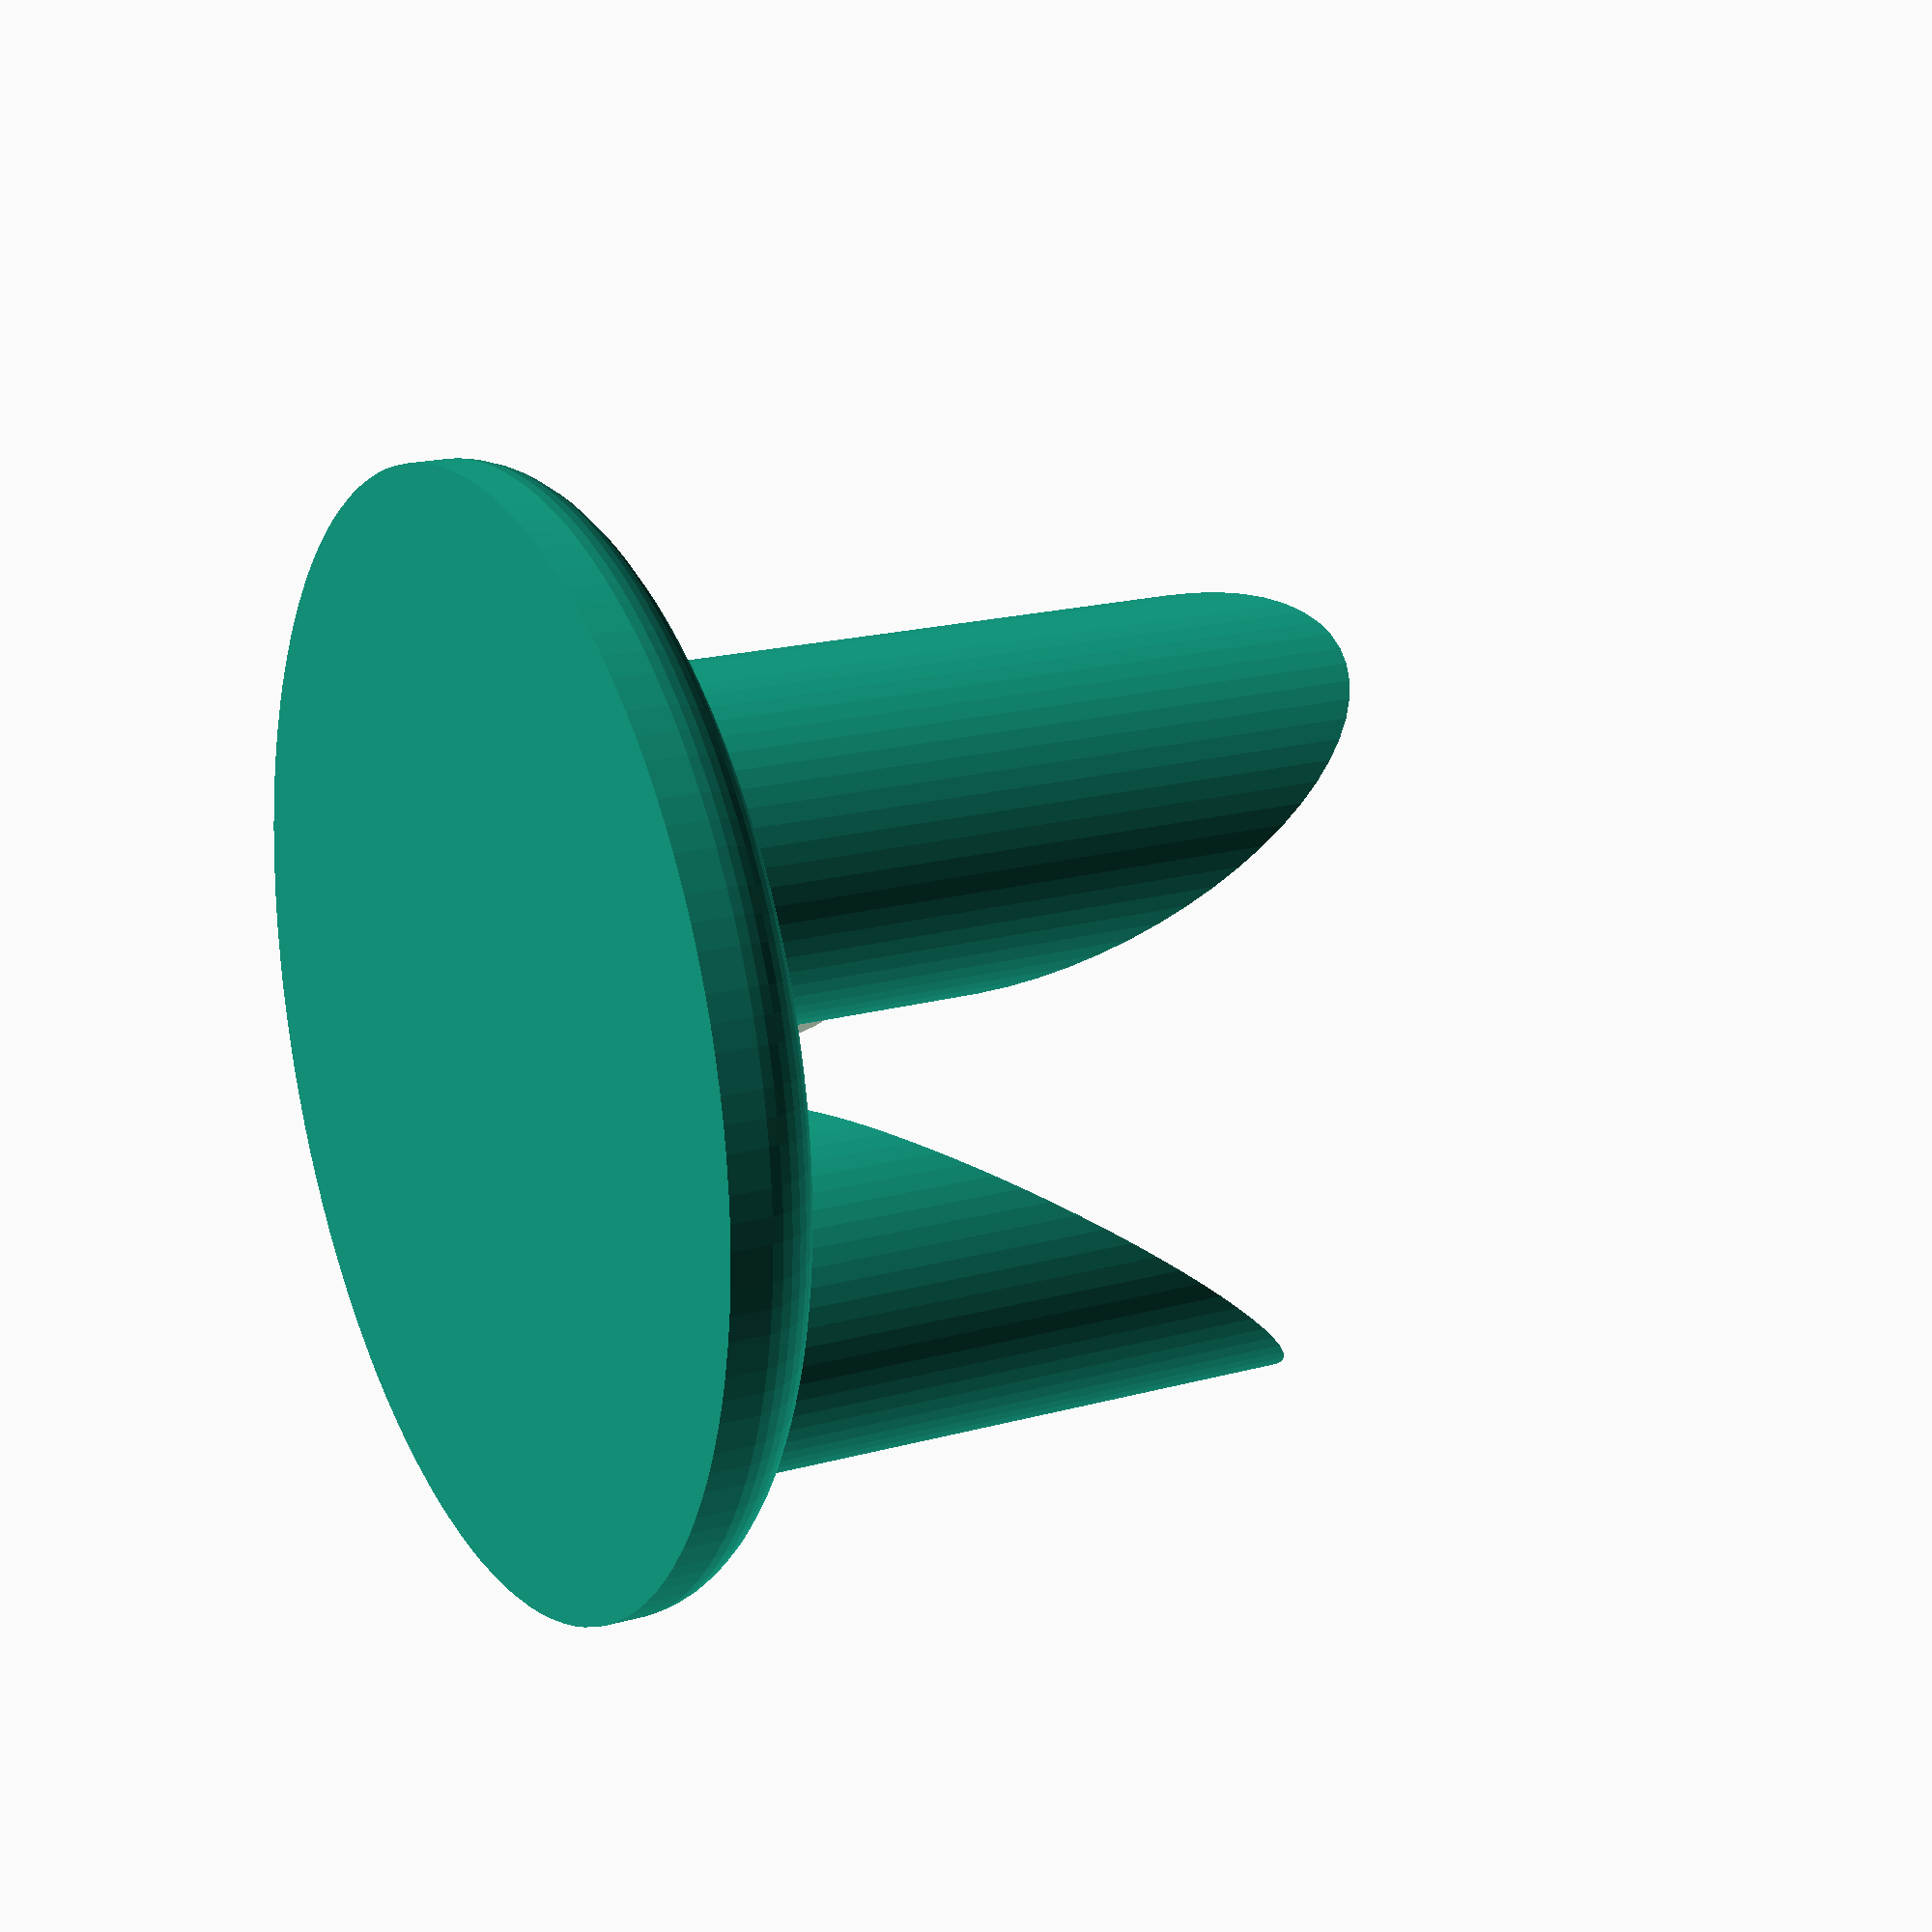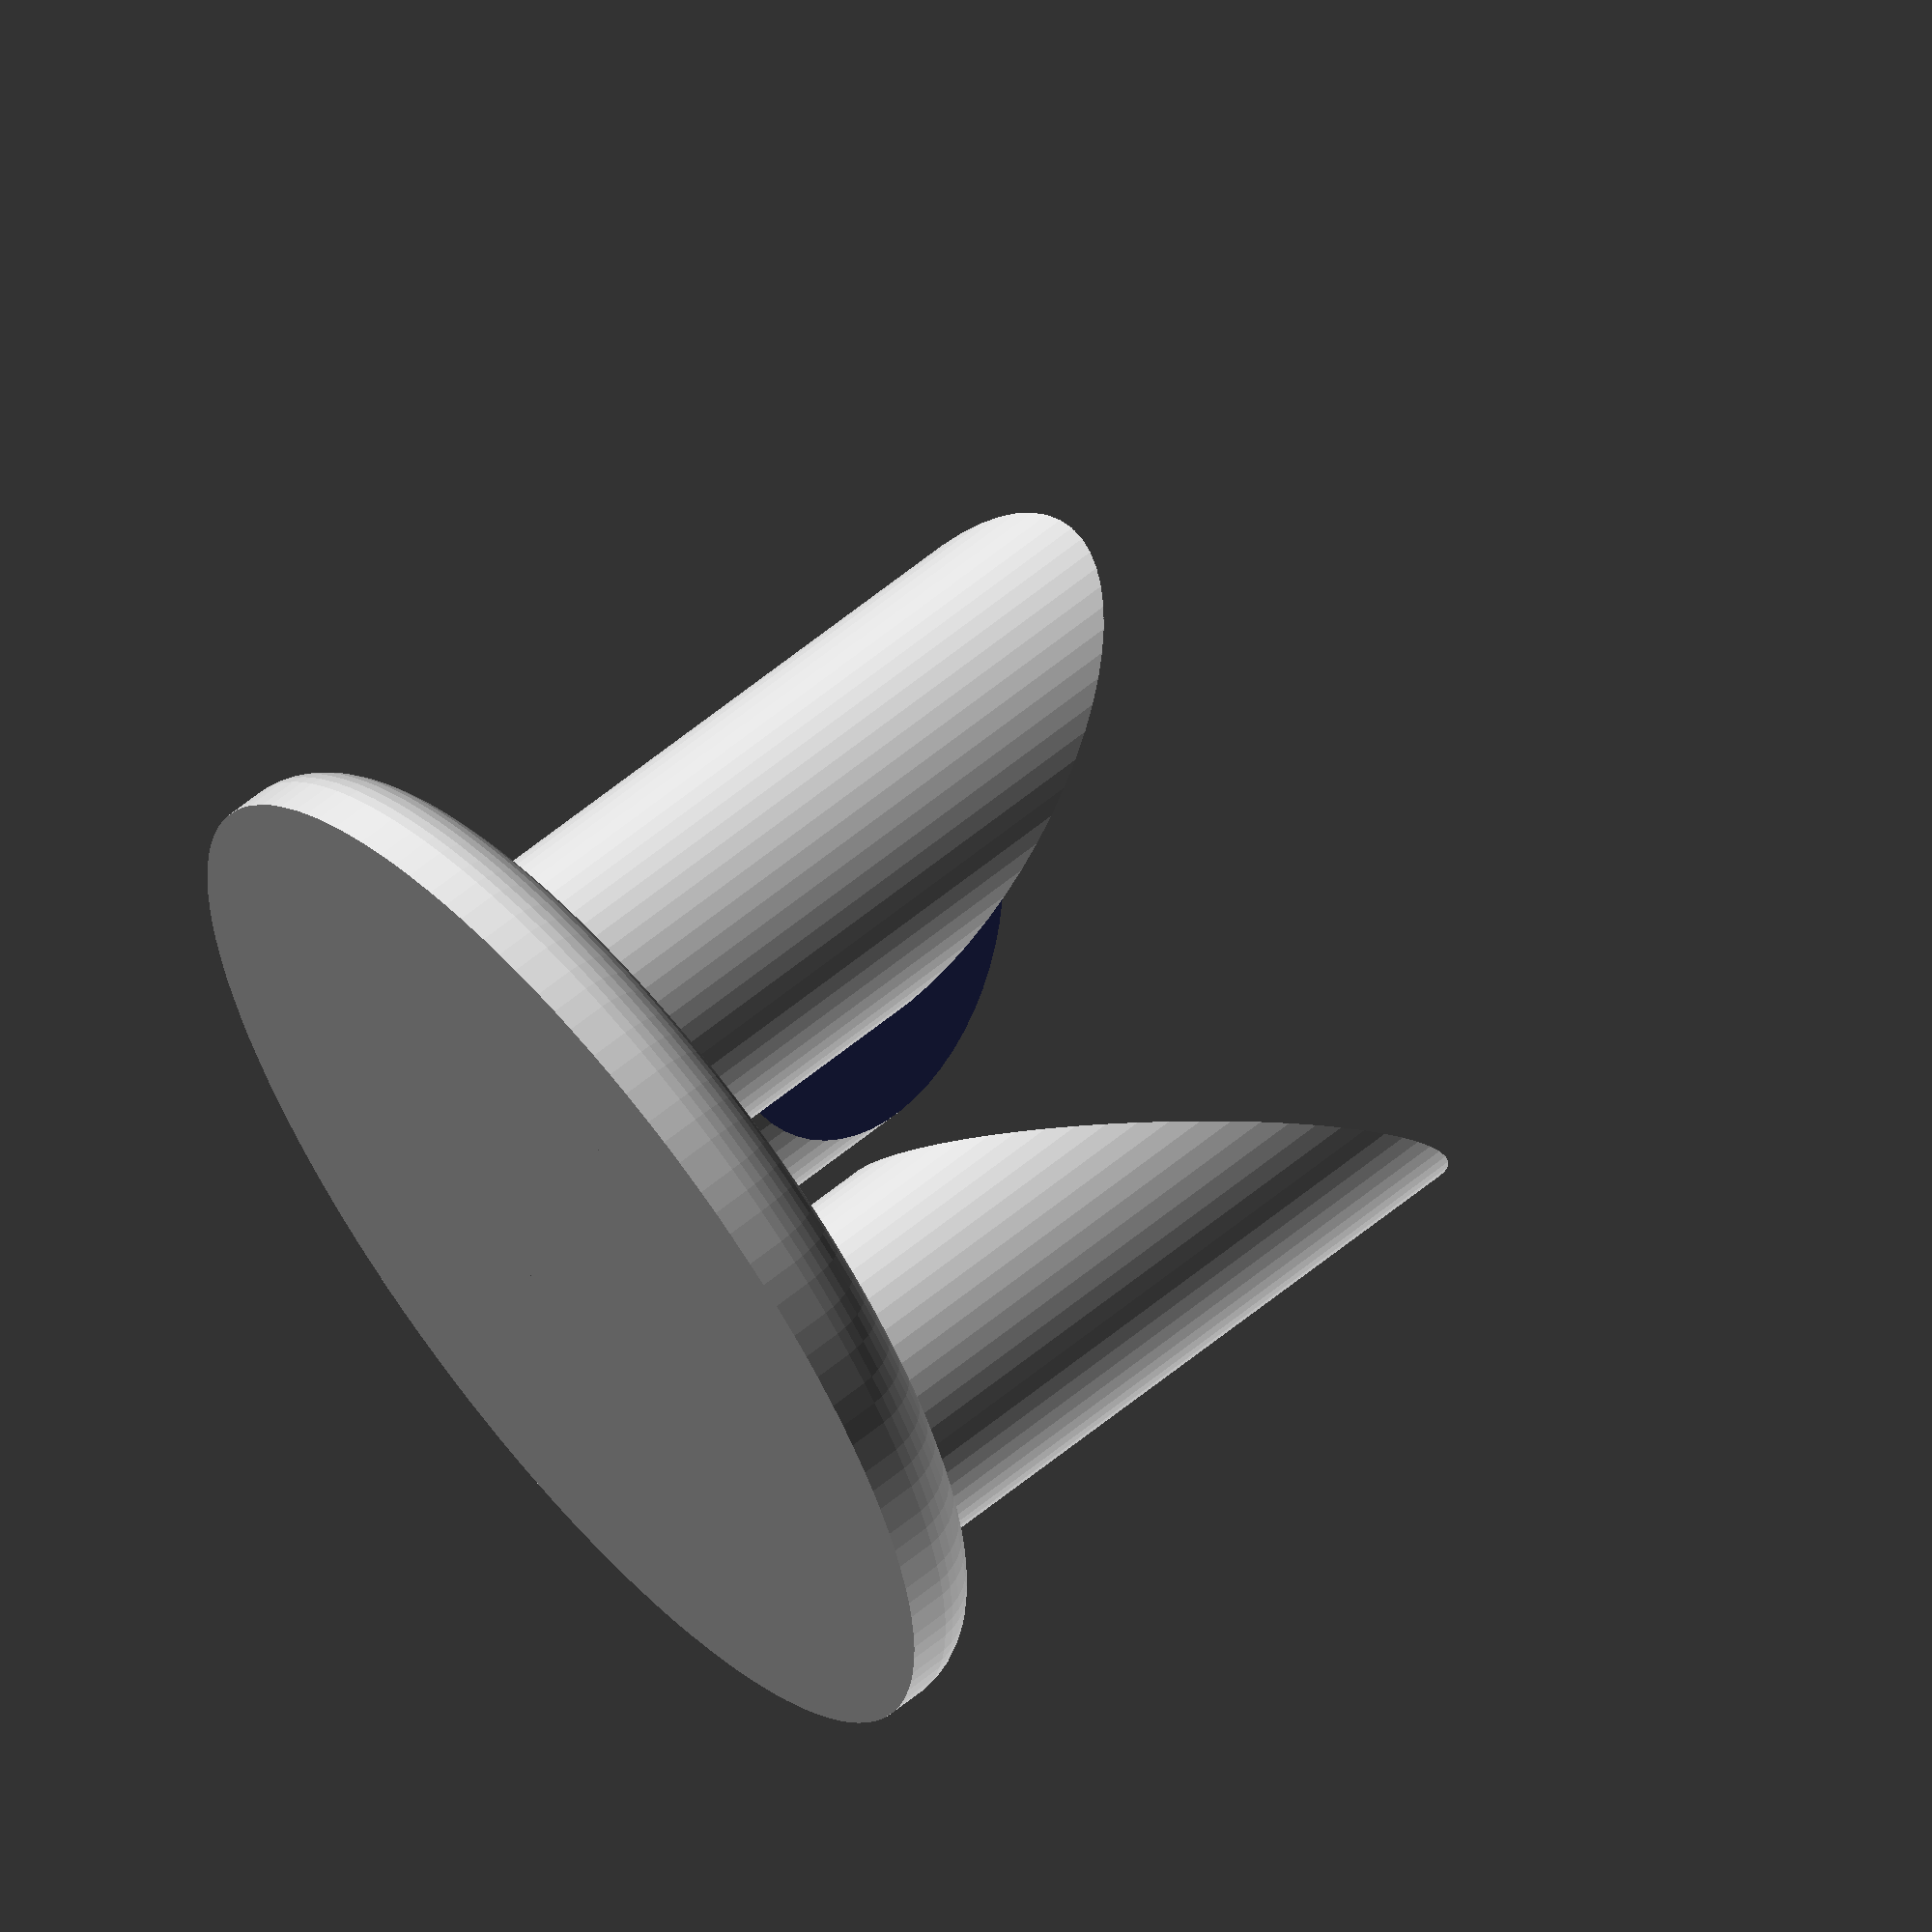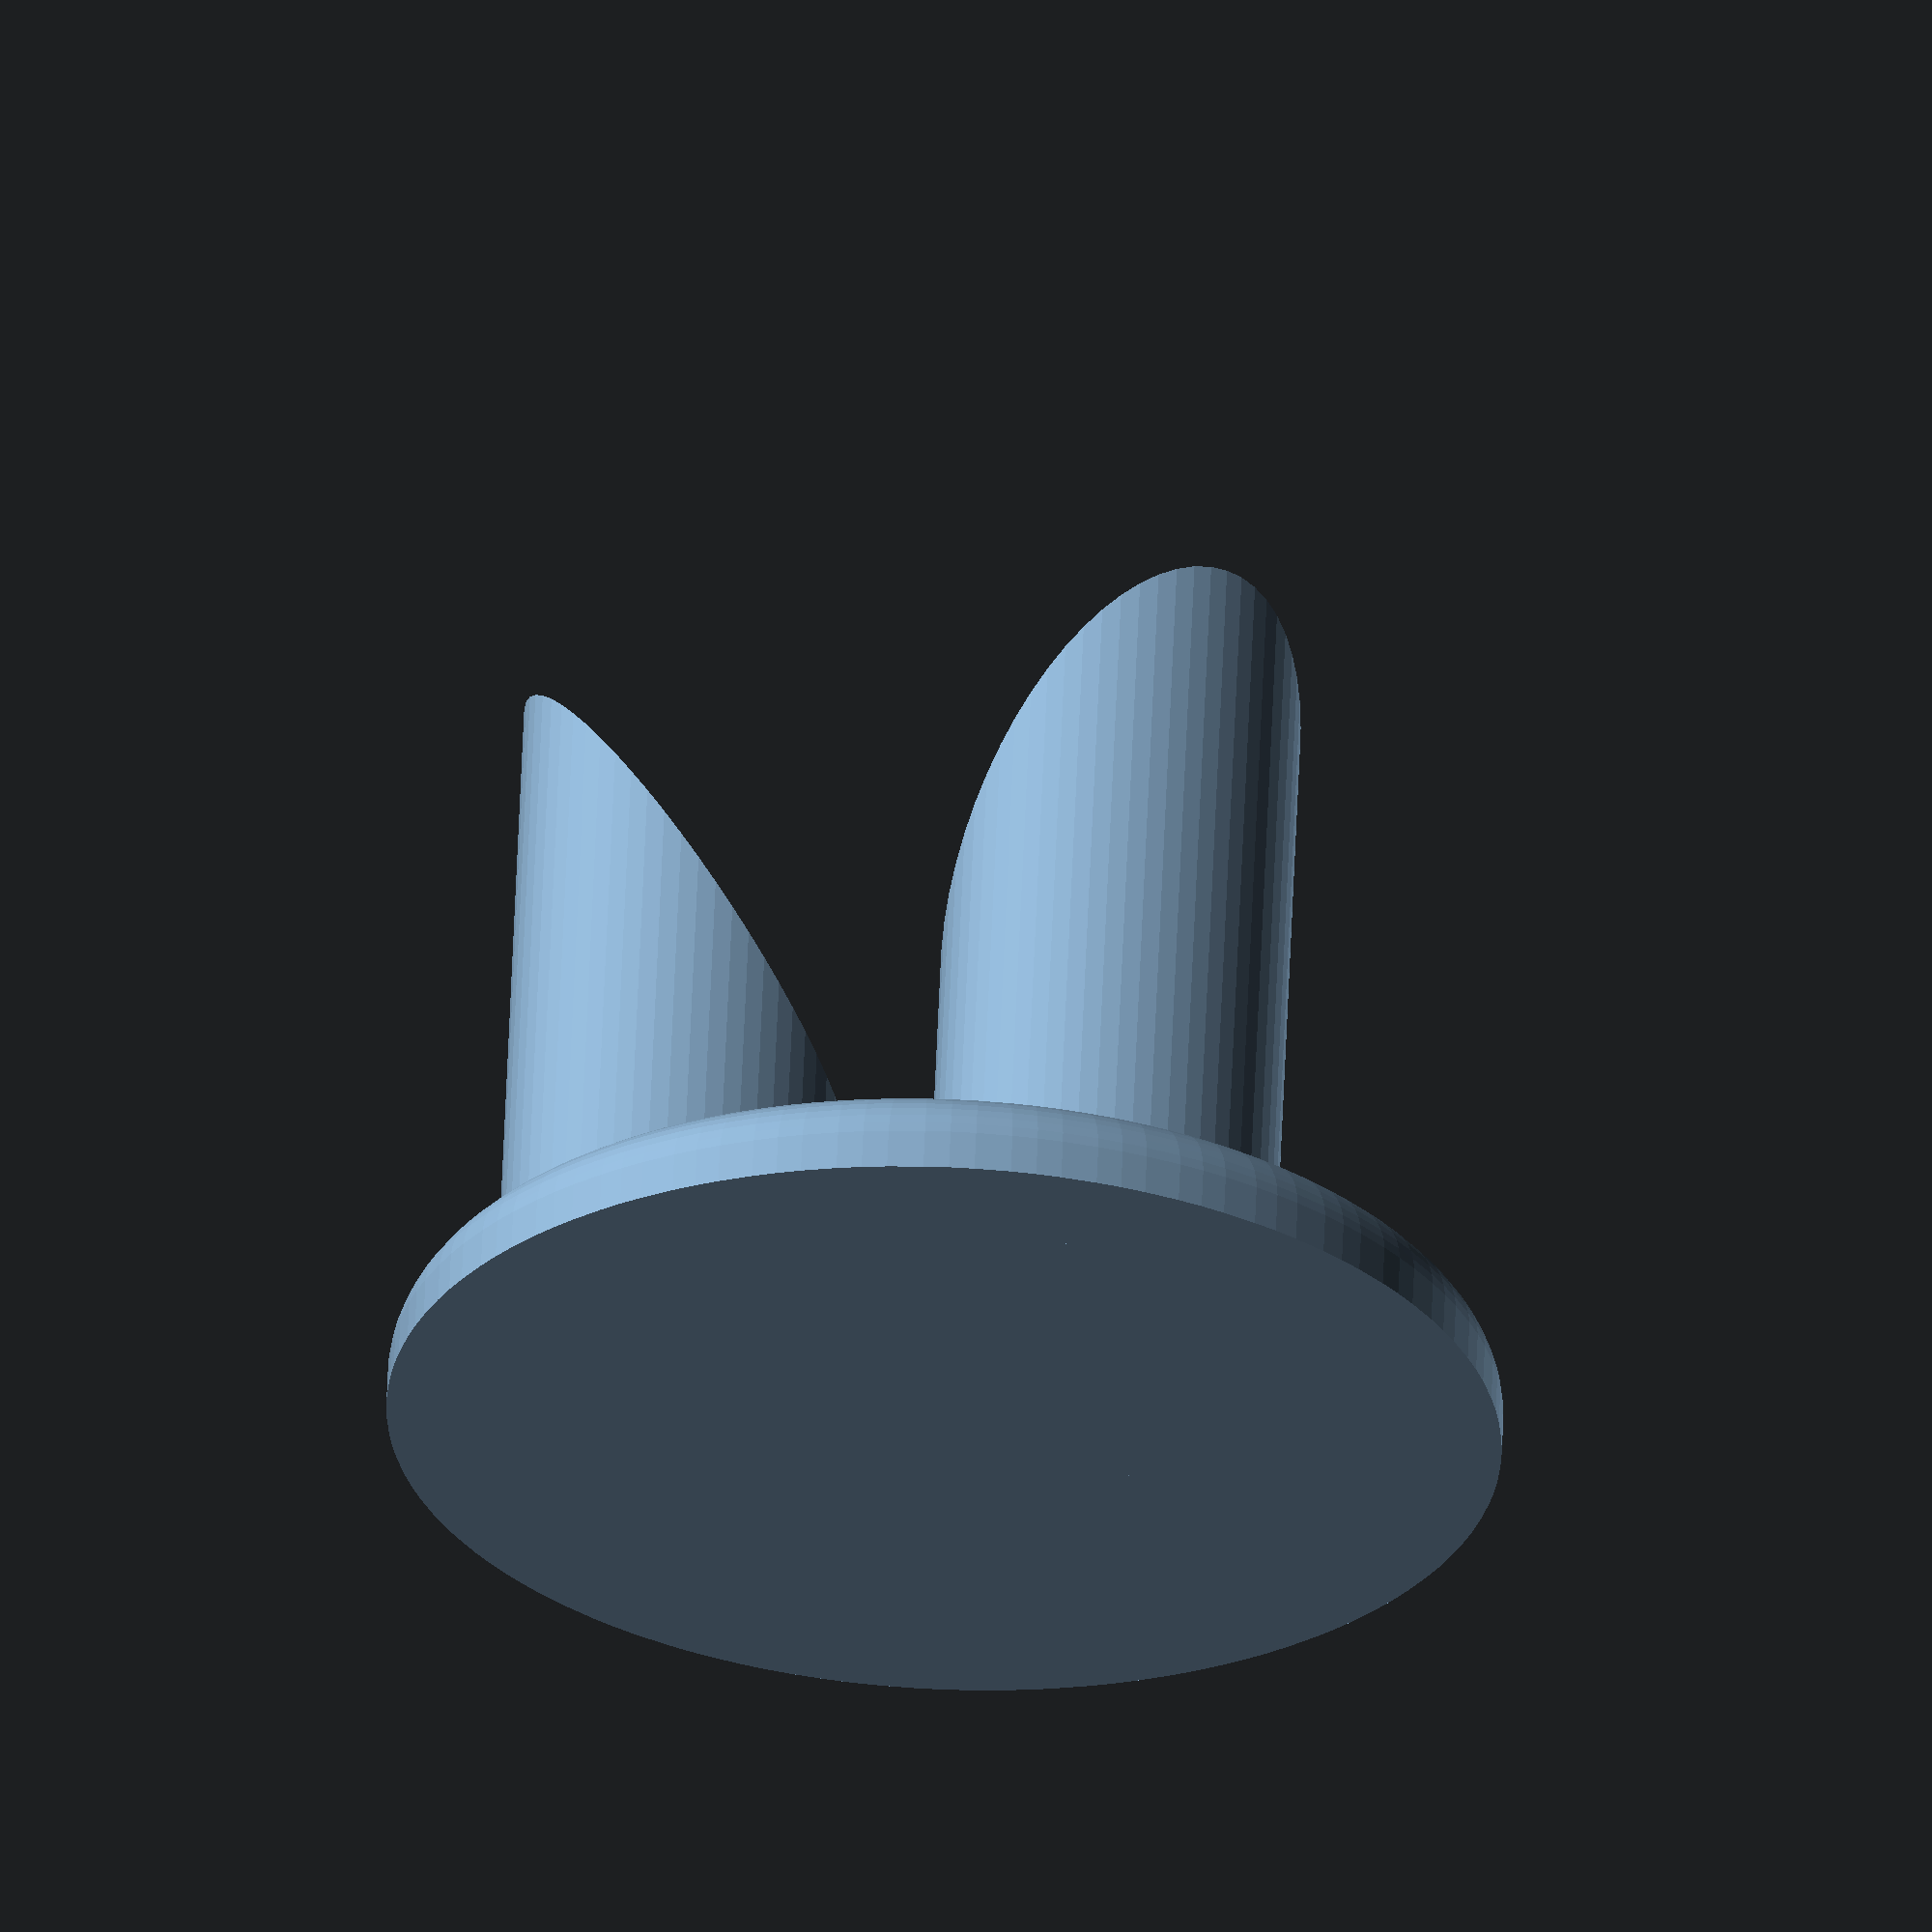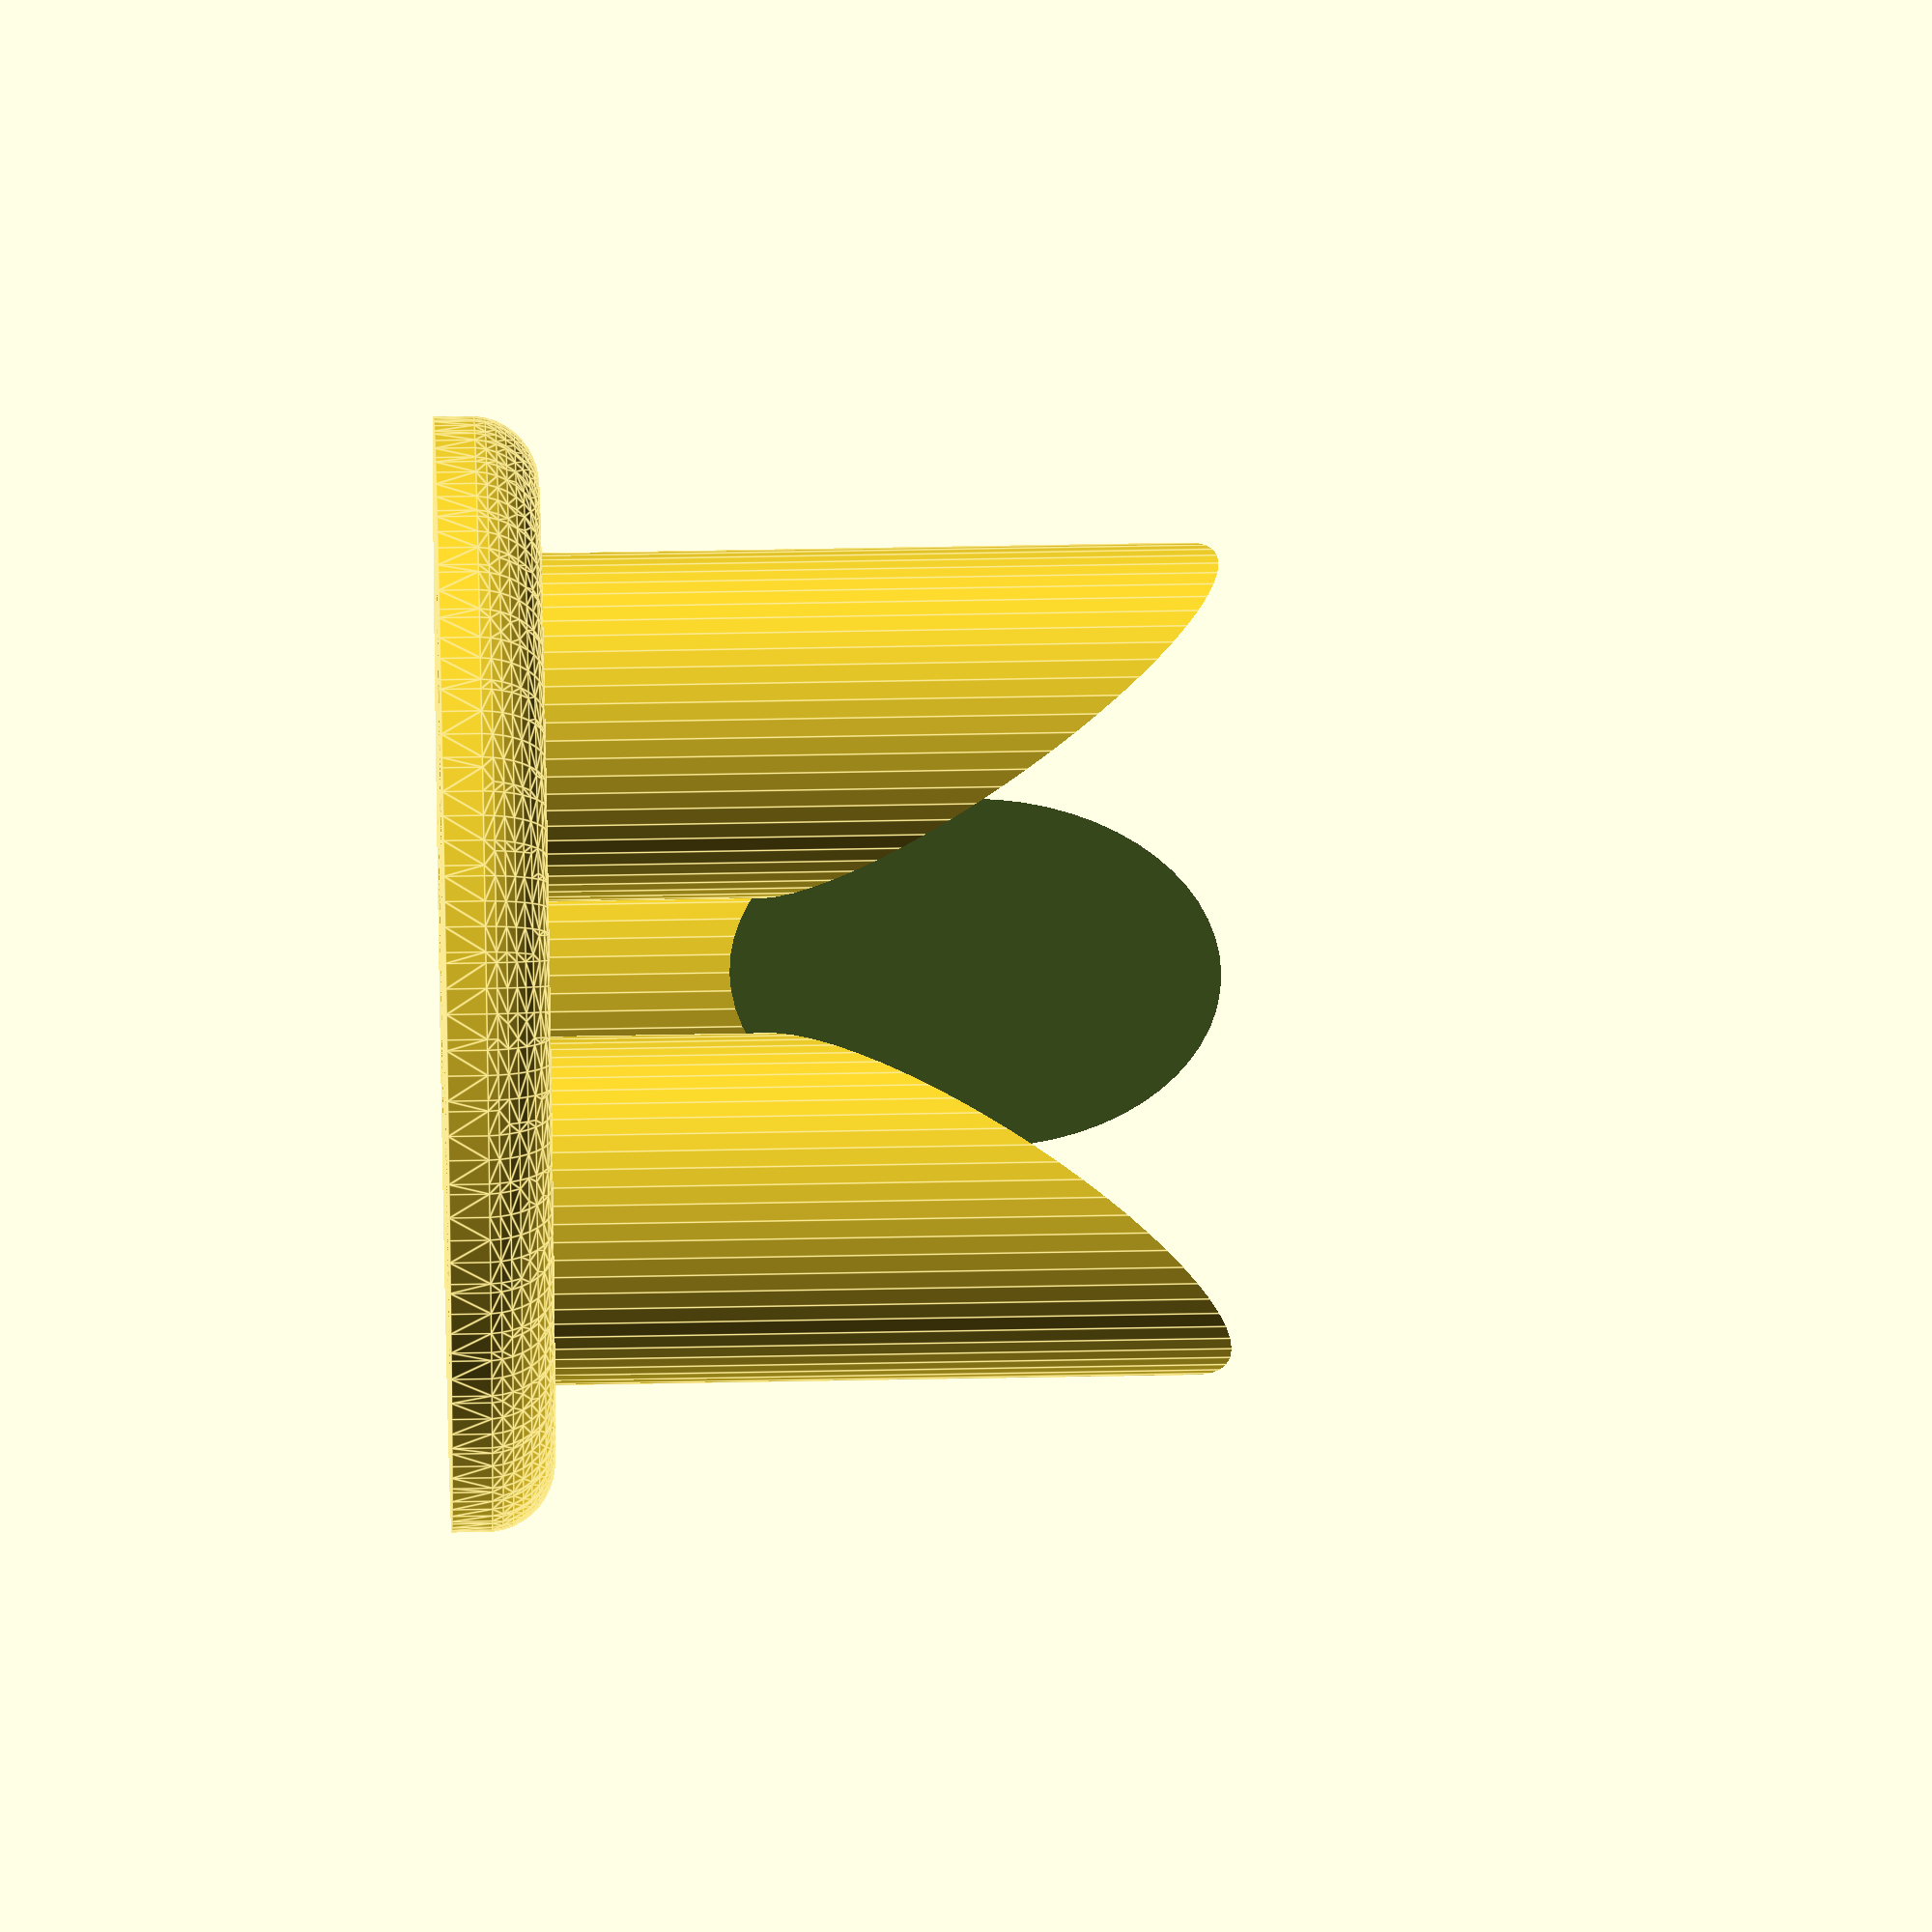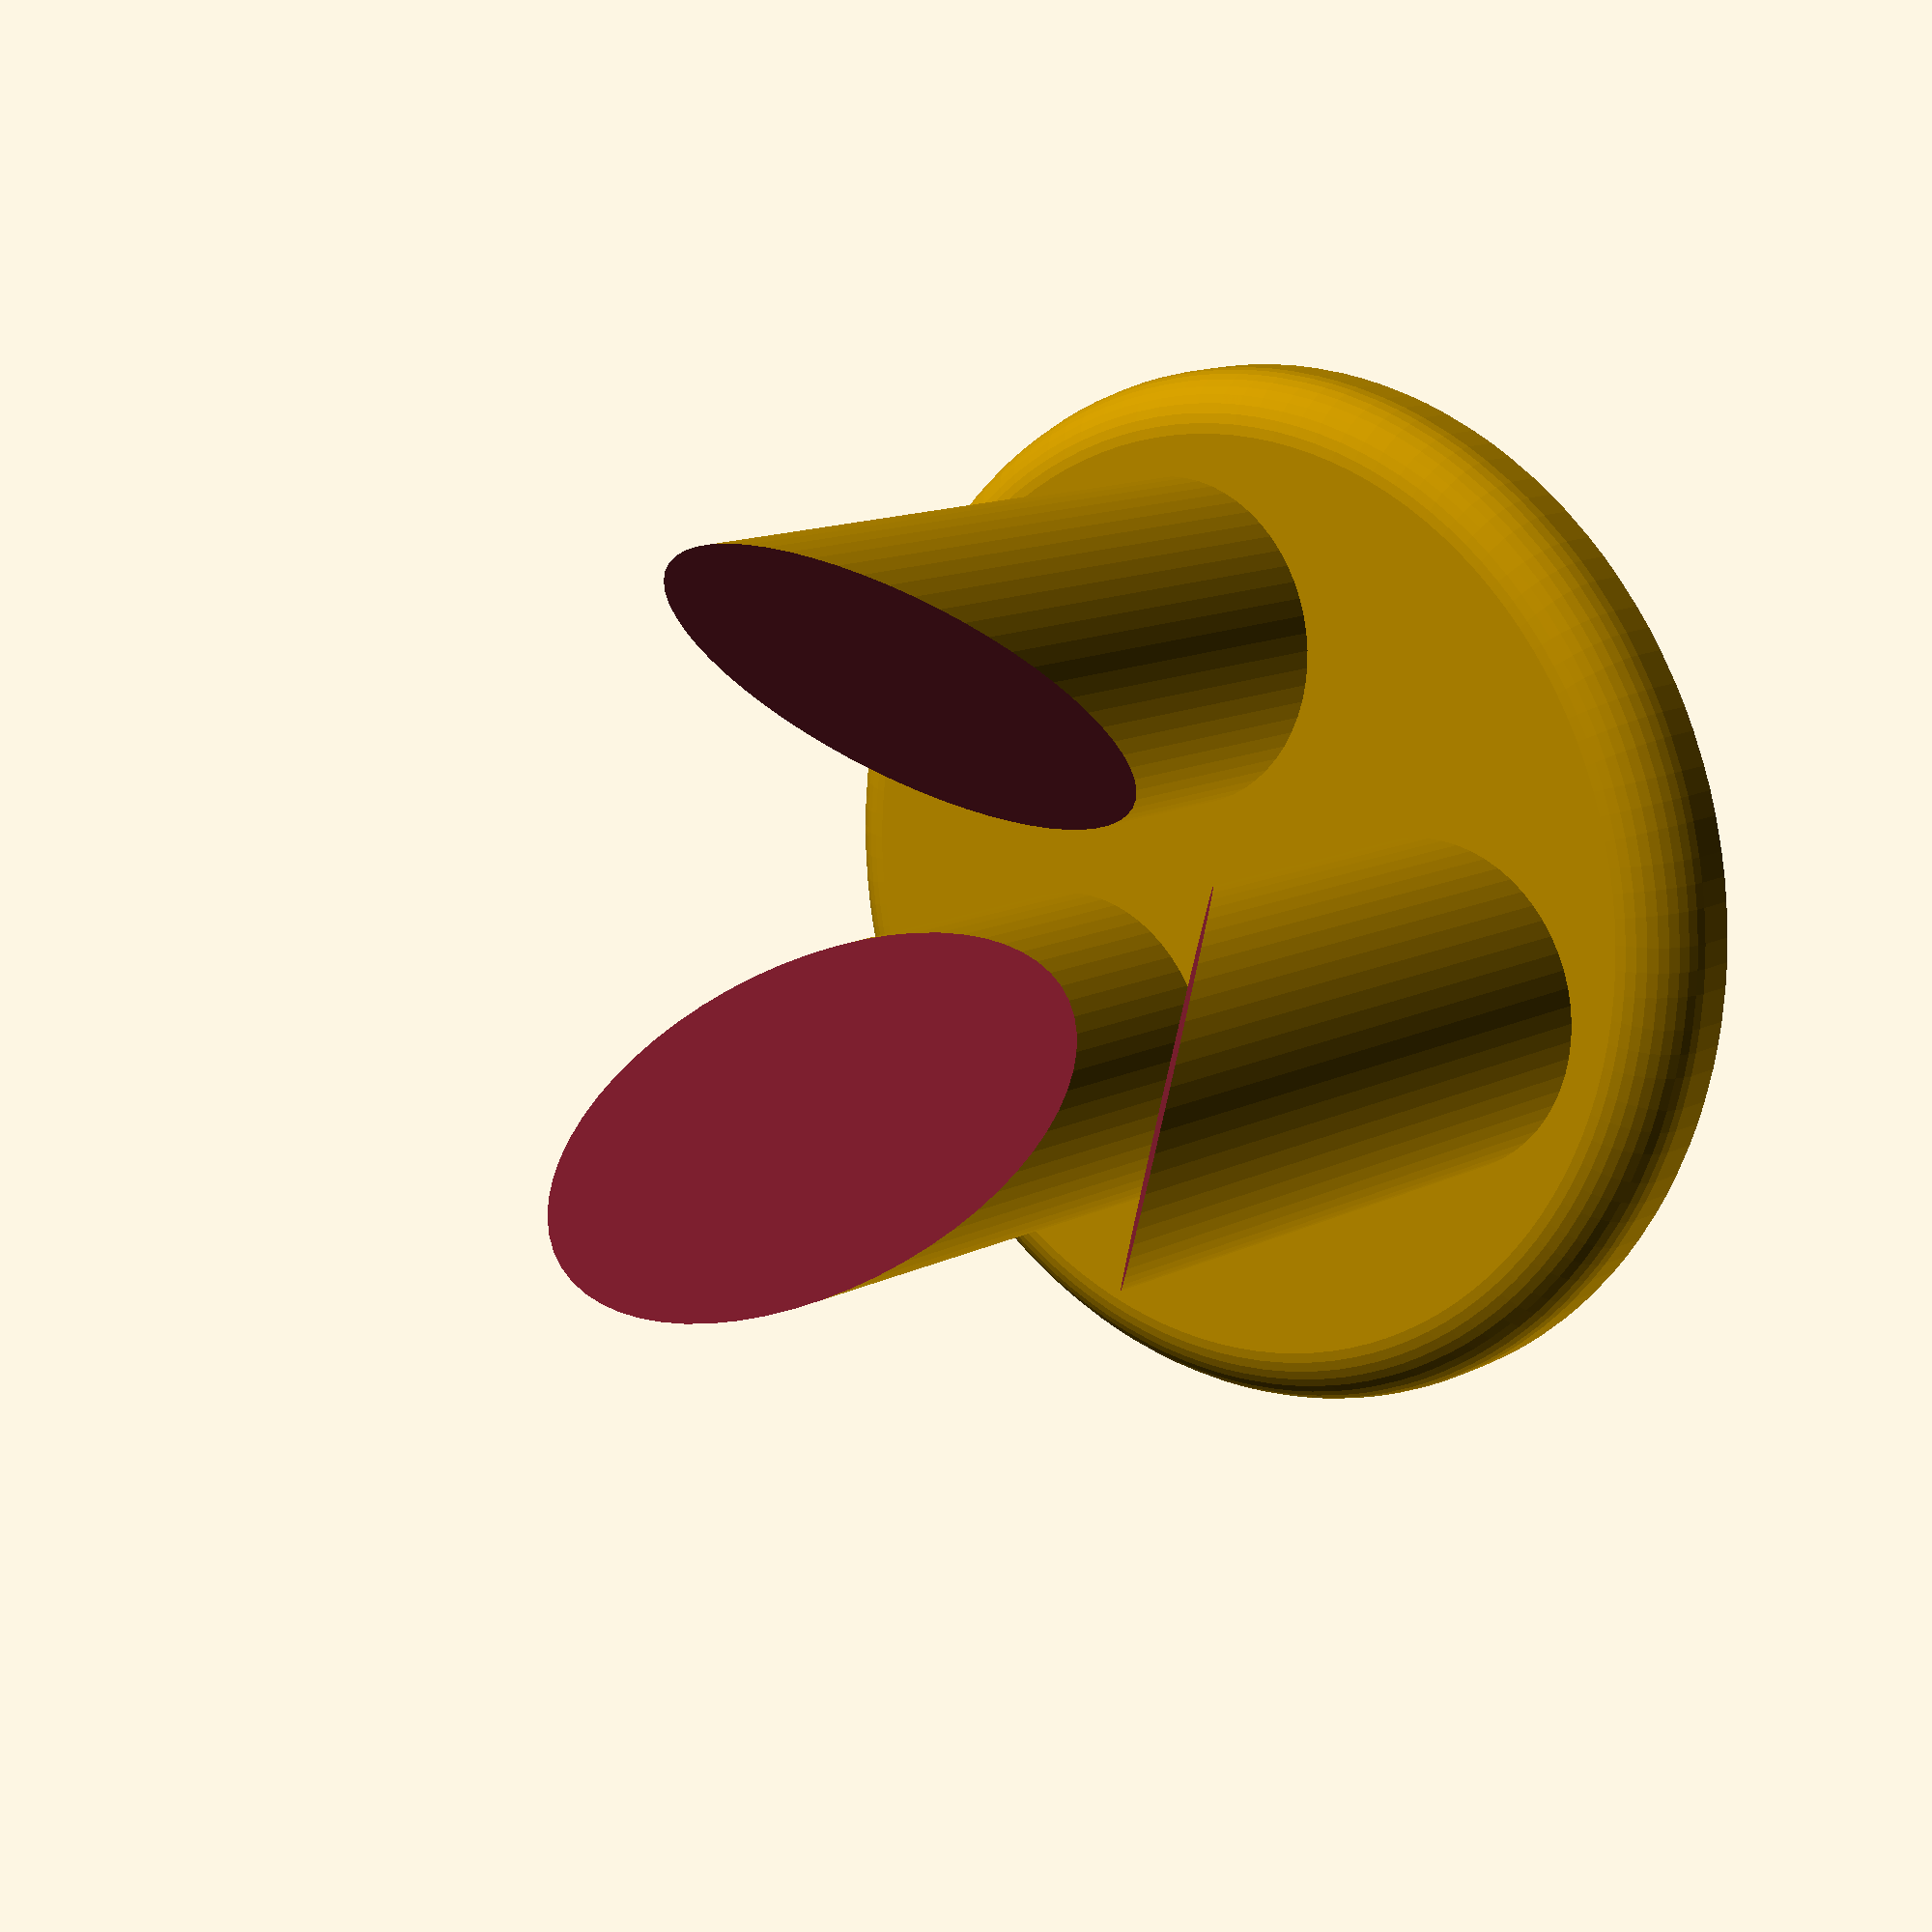
<openscad>

function r(theta, v) = [
    v.x * cos(theta) - v.y * sin(theta),
    v.x * sin(theta) + v.y * cos(theta),
    v.z];

// Cube standing on a corner, side length = 1.
module diagcube() {
    r = sqrt(2/3);
    h = sqrt(1/3);
    polyhedron(
        points=[
            [0,0,0],
            [r,0,h],
            r(120, [r,0,h]),
            r(-120, [r,0,h]),
            r(60, [r,0,h*2]),
            r(180, [r,0,h*2]),
            r(-60, [r,0,h*2]),
            [0,0,h*3]],
        faces=[
            [0, 1, 4, 2],
            [0, 2, 5, 3],
            [0, 3, 6, 1],
            [7, 4, 1, 6],
            [7, 5, 2, 4],
            [7, 6, 3, 5]]);
}

//diagcube();

difference() {
    union() {
        rotate( 60) translate([8,0,0]) cylinder(r=5,h=30, $fn=60);
        rotate(-60) translate([8,0,0]) cylinder(r=5,h=30, $fn=60);
        rotate(180) translate([8,0,0]) cylinder(r=5,h=30, $fn=60);
    }
    translate([0,0,4]) scale(50) diagcube();
}
minkowski() {
    cylinder(r=14, h=1, $fn=120);
    intersection() {
        cylinder(r=2, h=2, $fn=40);
        sphere(r=2, $fn=40);
    }
}

</openscad>
<views>
elev=341.2 azim=172.8 roll=242.1 proj=p view=wireframe
elev=116.1 azim=289.0 roll=309.3 proj=o view=wireframe
elev=117.9 azim=116.5 roll=357.6 proj=o view=wireframe
elev=290.0 azim=131.5 roll=269.0 proj=o view=edges
elev=167.0 azim=135.2 roll=138.7 proj=p view=solid
</views>
